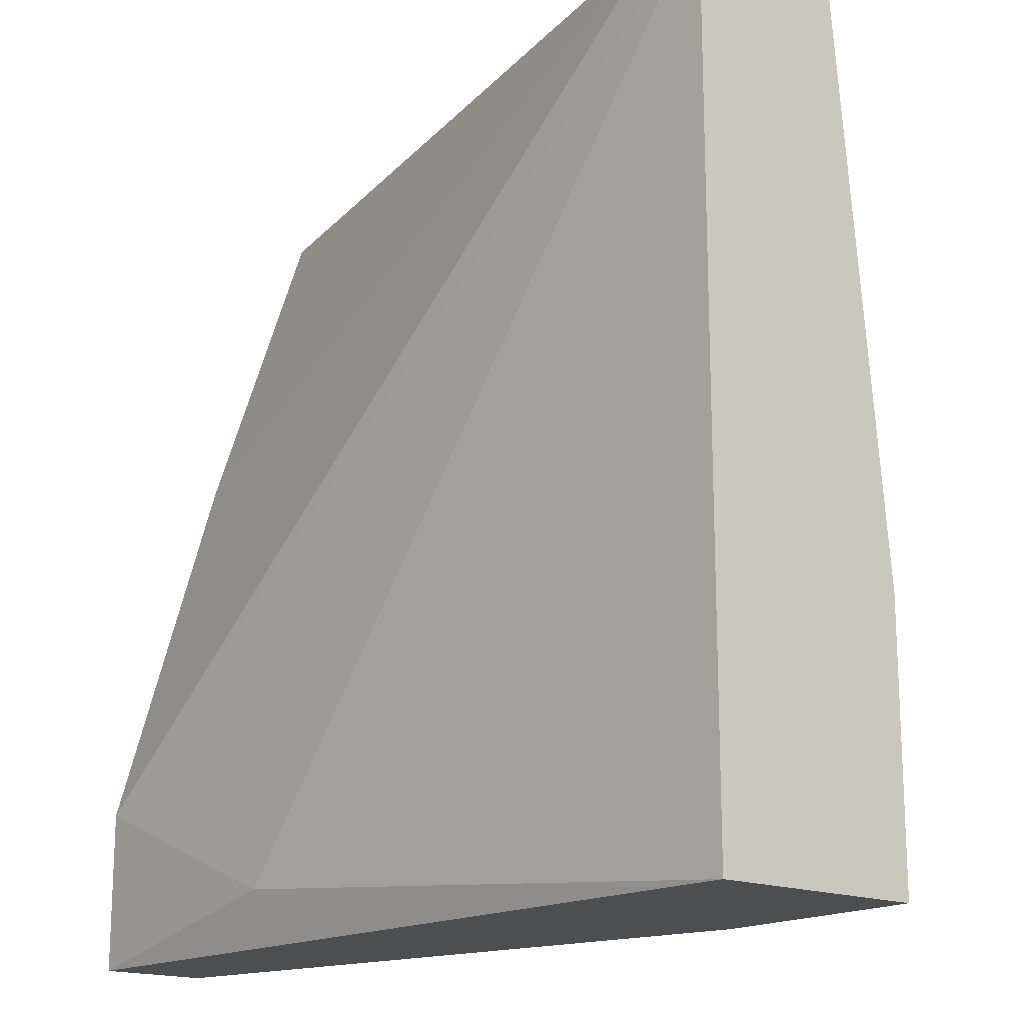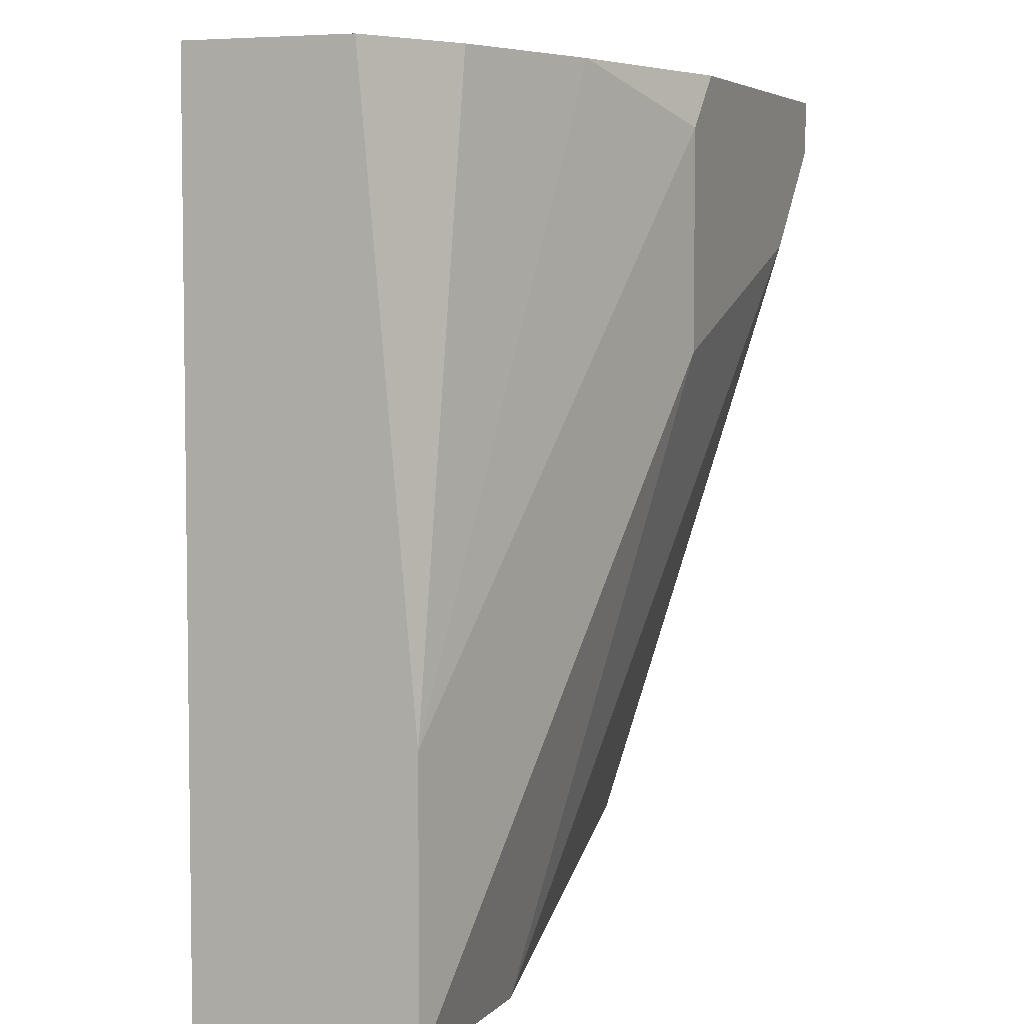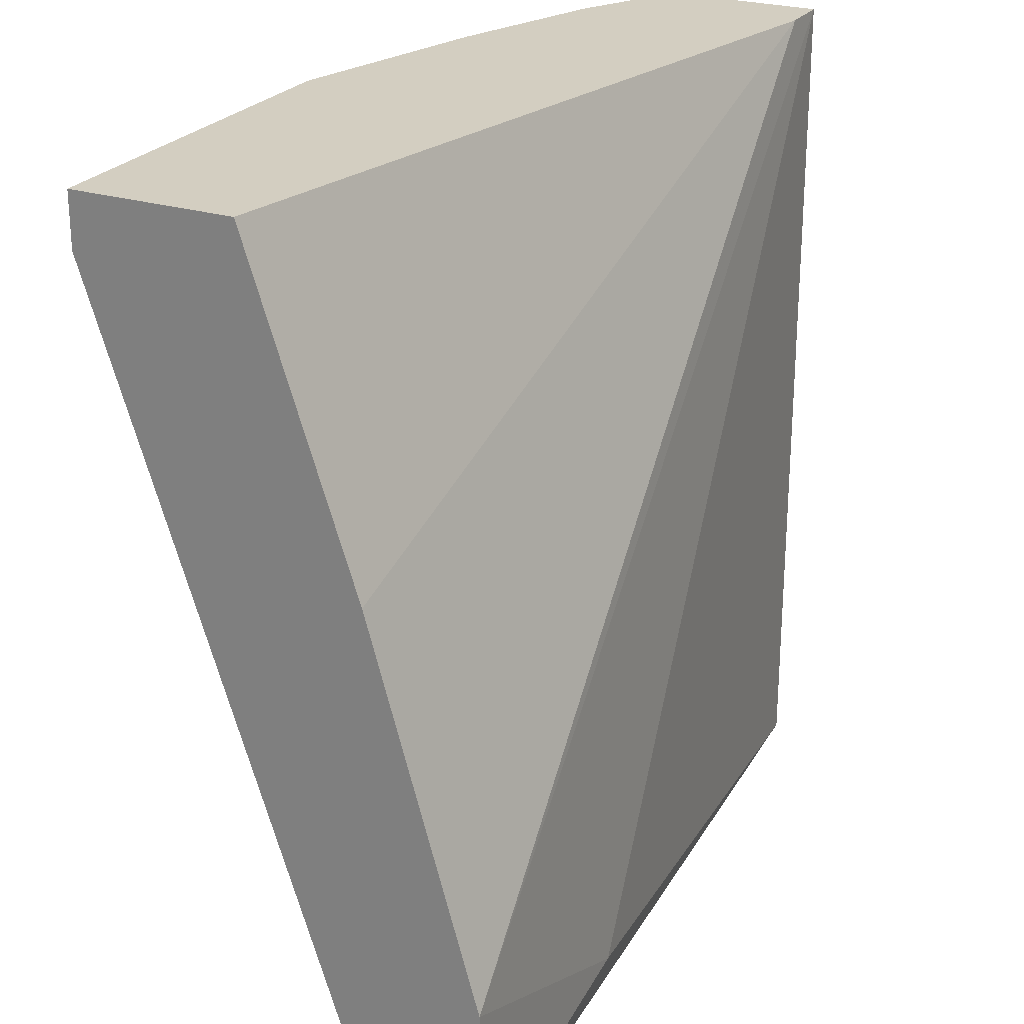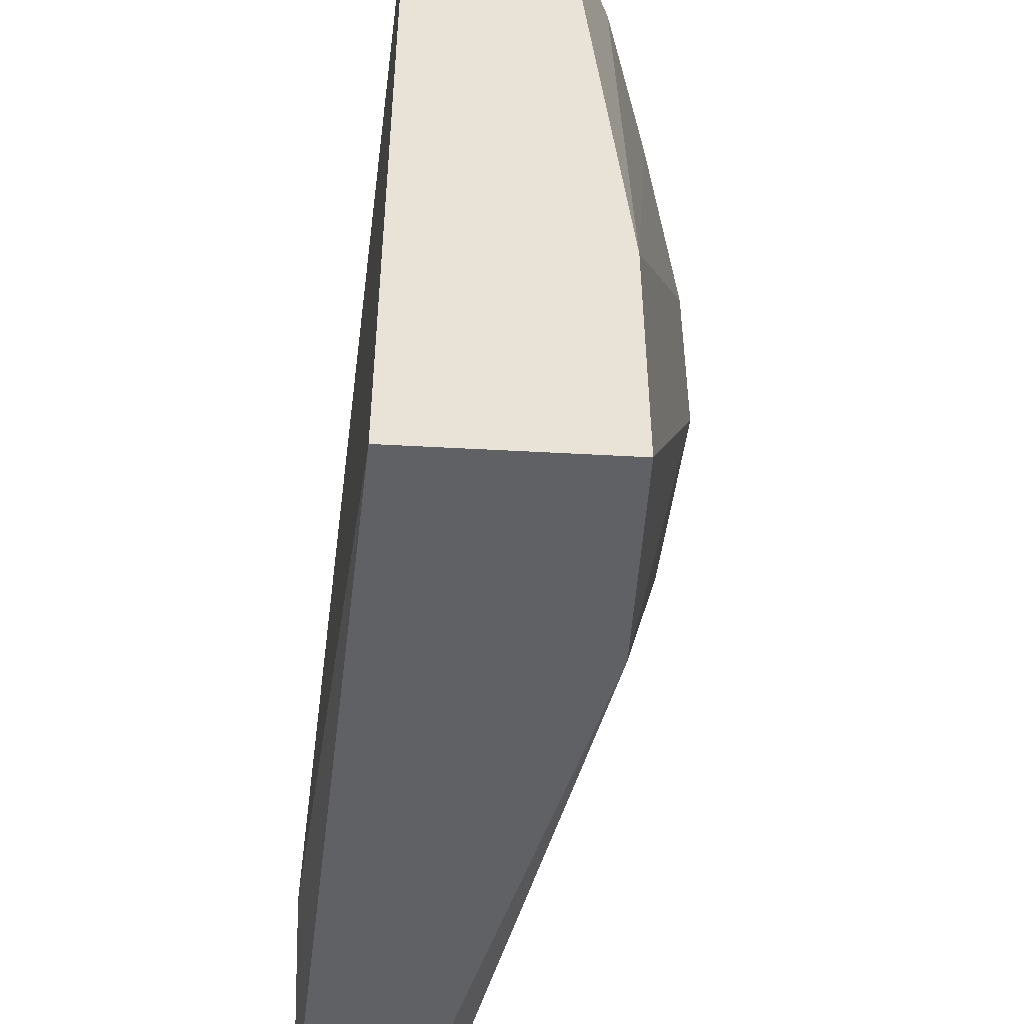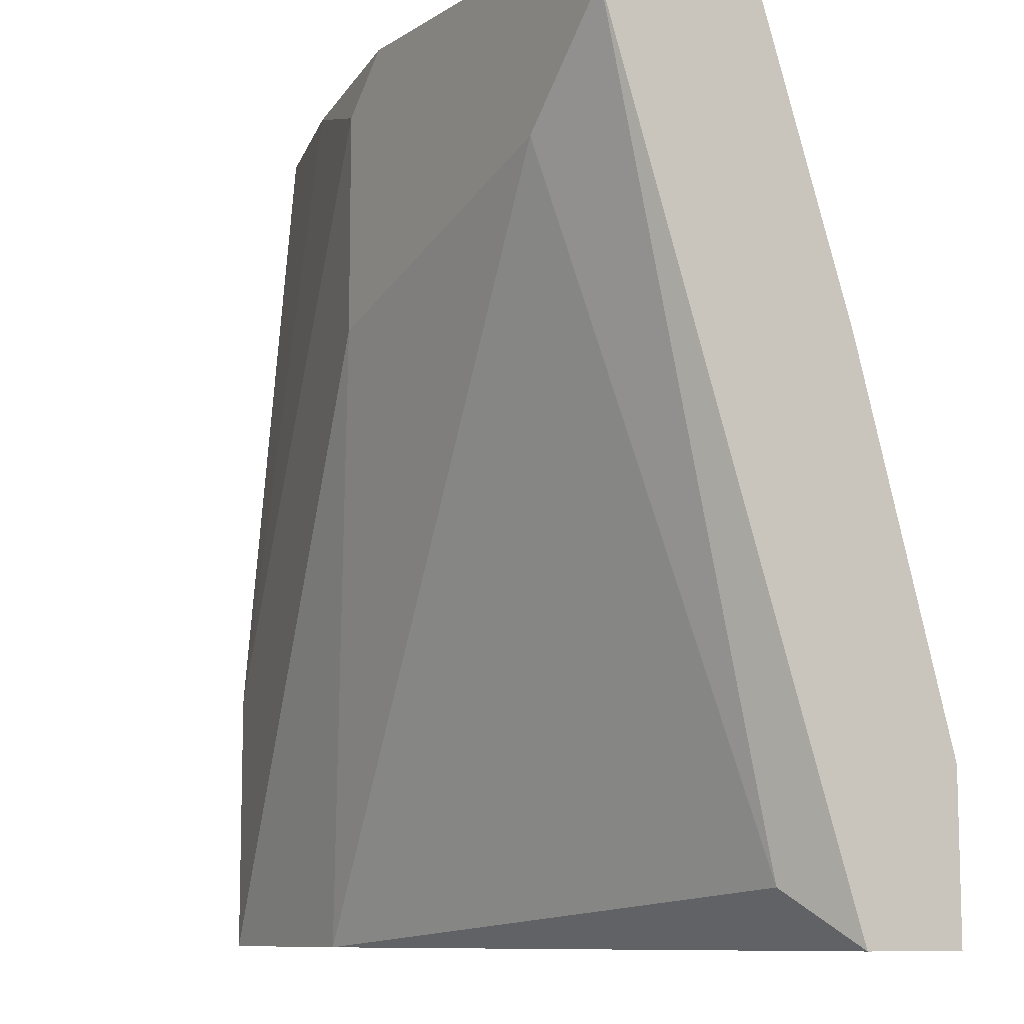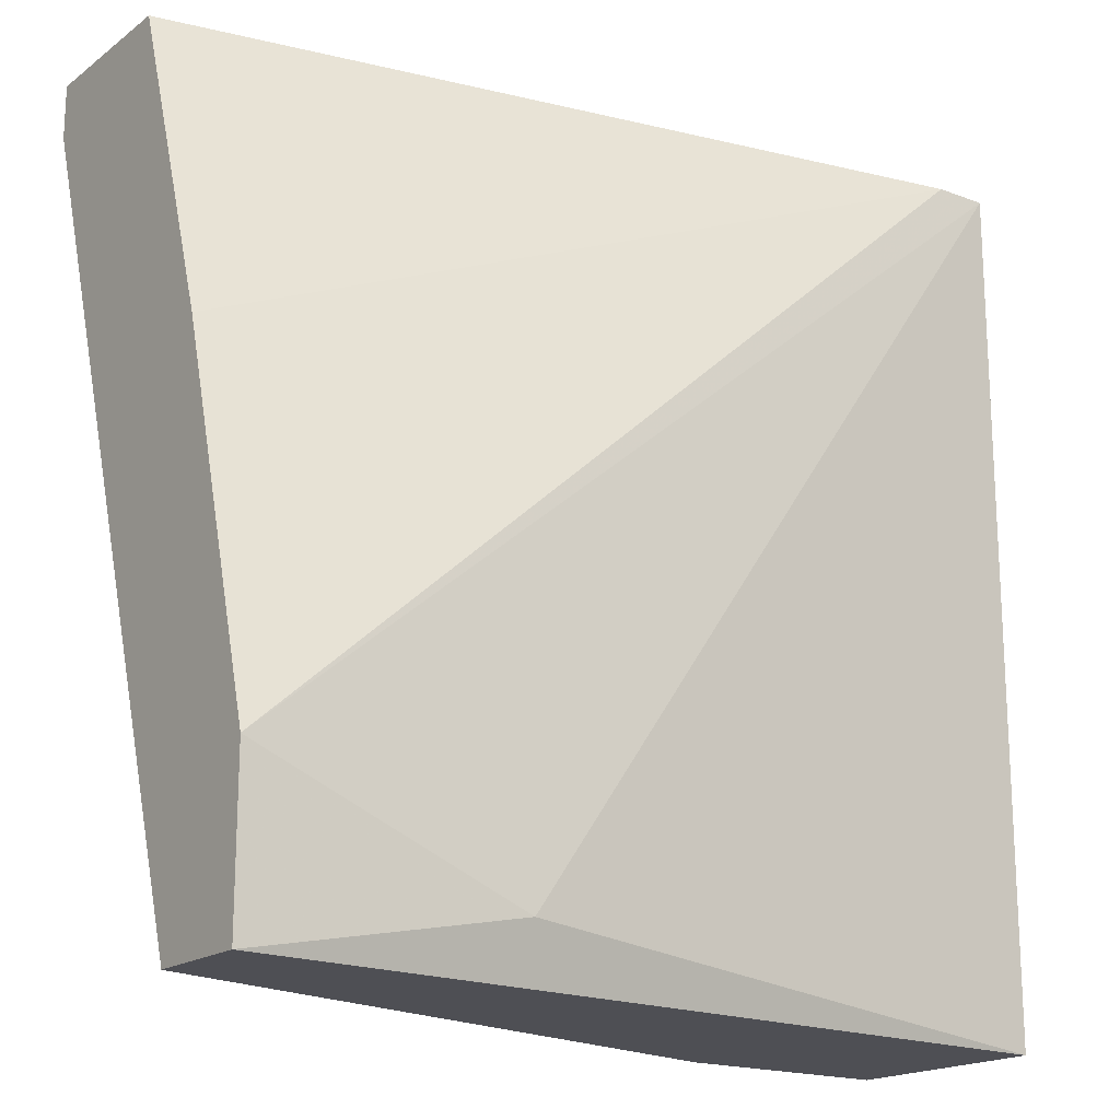
<metadata>
{"format":"obj","ext":"obj","renderer":"f3d","projection":"perspective","resolution":1024,"background":"white","views":[{"elev":-17.0,"azim":51.0,"up":"+Z"},{"elev":5.1,"azim":110.9,"up":"+Z"},{"elev":25.0,"azim":-62.9,"up":"+Z"},{"elev":-49.3,"azim":86.5,"up":"+Z"},{"elev":-9.6,"azim":-122.7,"up":"+Z"},{"elev":-18.3,"azim":-36.1,"up":"+Z"}]}
</metadata>
<code>
v 0.03038 0.04441 -0.03104
v 0.02037 0.04691 -0.03104
v 0.03788 0.0419 -0.03104
v 0.005354 0.0369 -0.06857
v 0.002853 0.0344 -0.07107
v 0.002853 0.0344 -0.04605
v 0.002853 0.04691 -0.03104
v 0.002853 0.04691 -0.03354
v 0.002853 0.0394 -0.03104
v 0.002853 0.02939 -0.07107
v 0.002853 0.02939 -0.06357
v 0.04289 0.03189 -0.07107
v 0.04289 0.03189 -0.03104
v 0.04289 0.0394 -0.03104
v 0.04289 0.0419 -0.05856
v 0.04289 0.0419 -0.07107
v 0.007858 0.04691 -0.03854
v 0.04039 0.03189 -0.03104
v 0.01537 0.02939 -0.06857
v 0.03288 0.0419 -0.07107
v 0.02287 0.04691 -0.04355
v 0.02287 0.04691 -0.03354
f 14 15 3
f 10 5 12
f 5 10 9
f 13 1 9
f 12 5 16
f 13 12 16
f 5 9 8
f 1 13 14
f 13 16 14
f 9 10 11
f 16 5 20
f 16 20 21
f 10 12 19
f 12 13 19
f 11 10 19
f 13 11 19
f 5 8 4
f 20 5 4
f 9 1 2
f 21 8 2
f 8 21 17
f 21 20 17
f 4 8 17
f 20 4 17
f 13 9 18
f 11 13 18
f 14 16 15
f 16 21 15
f 9 11 6
f 18 9 6
f 11 18 6
f 8 9 7
f 9 2 7
f 2 8 7
f 2 1 22
f 21 2 22
f 1 15 22
f 15 21 22
f 1 14 3
f 15 1 3

</code>
